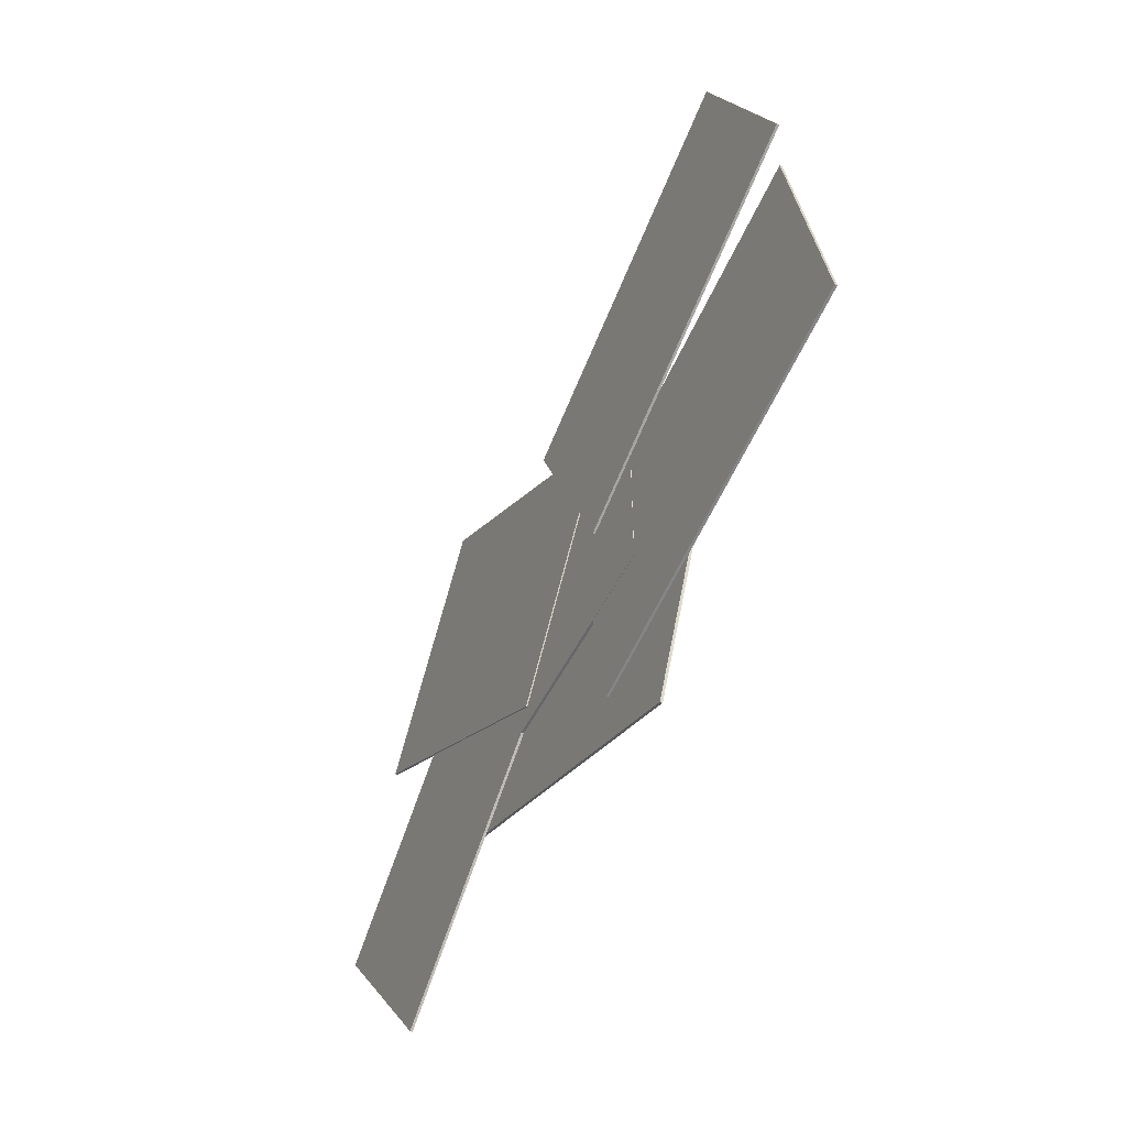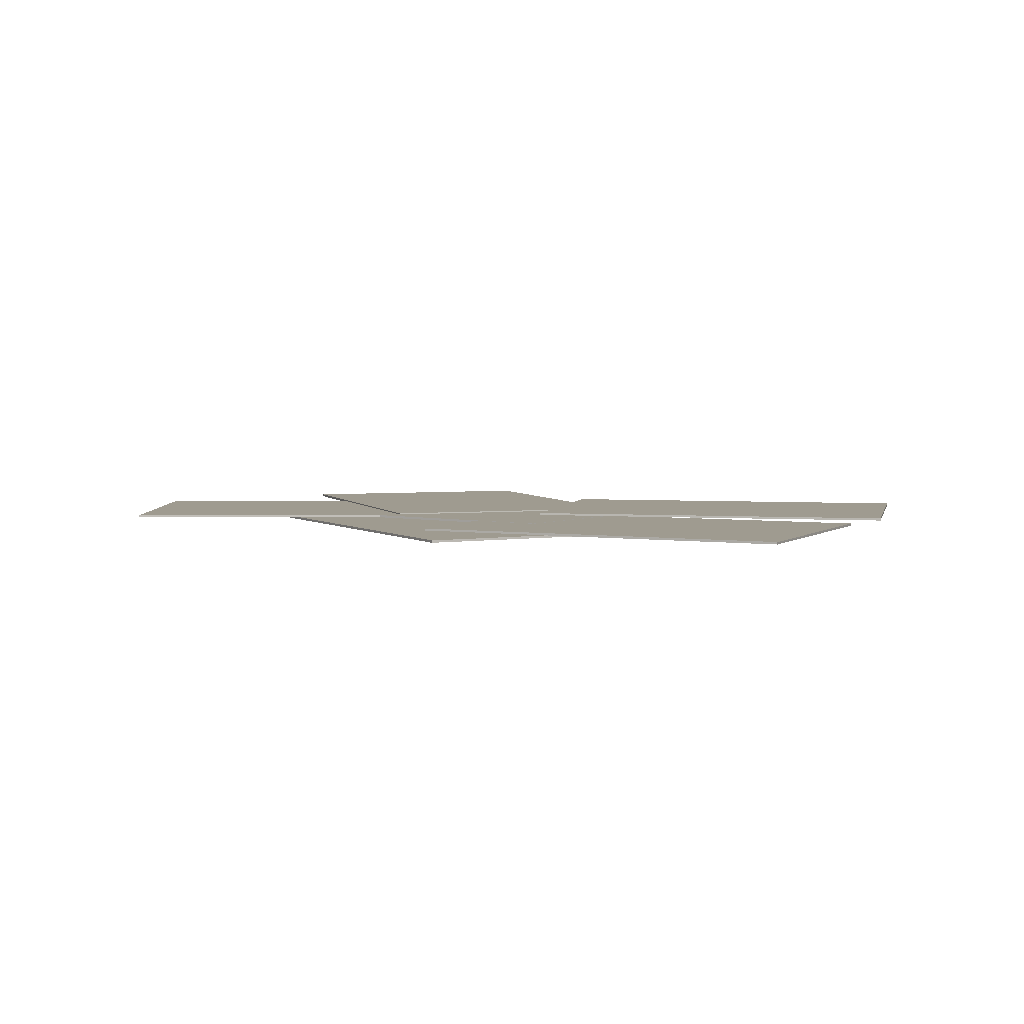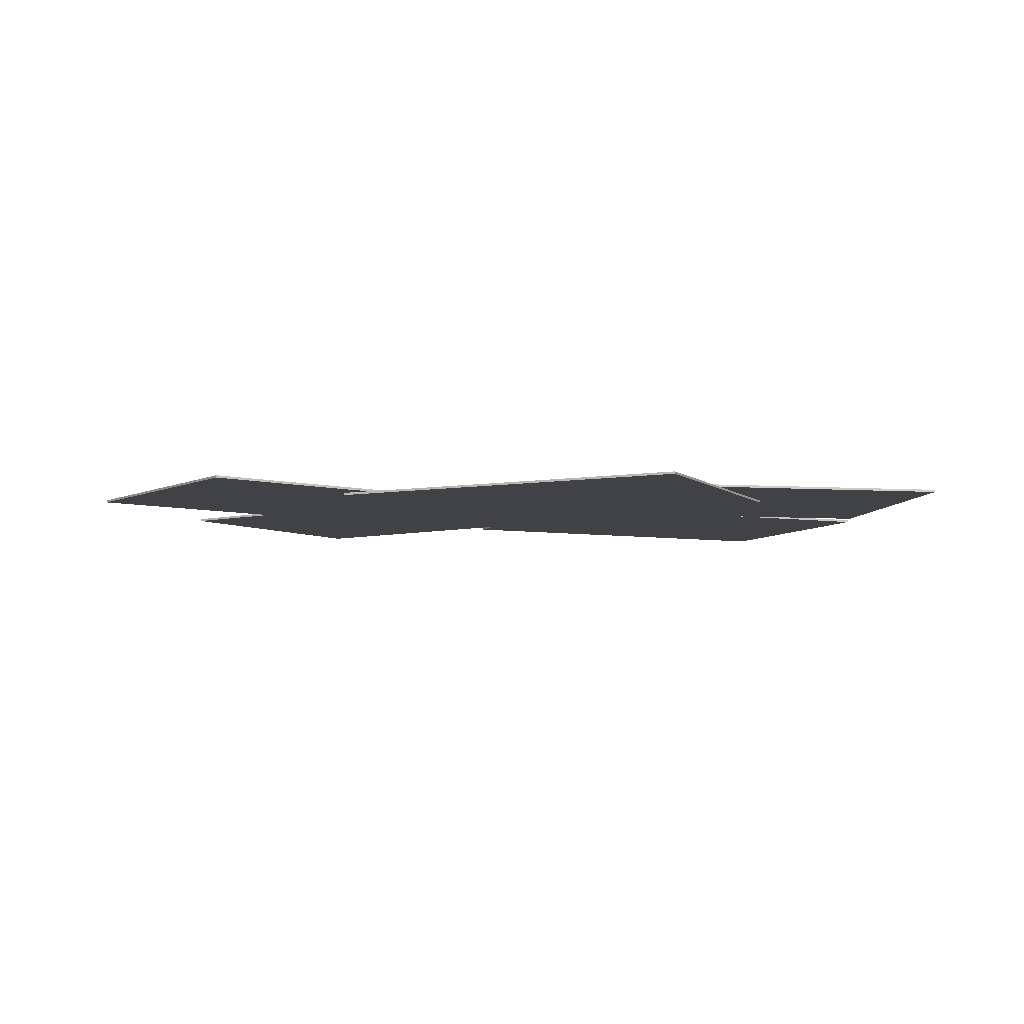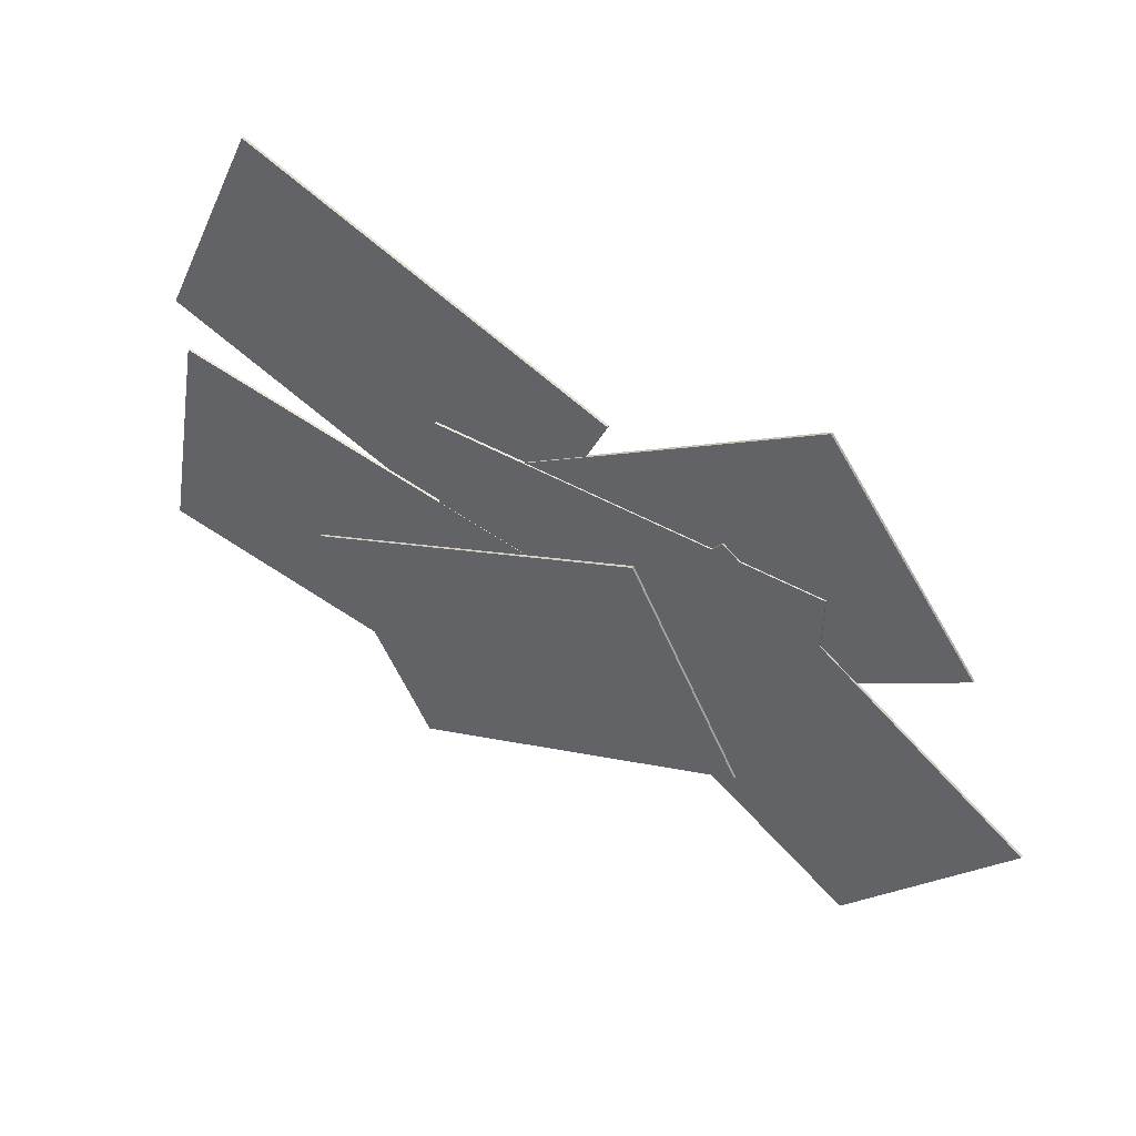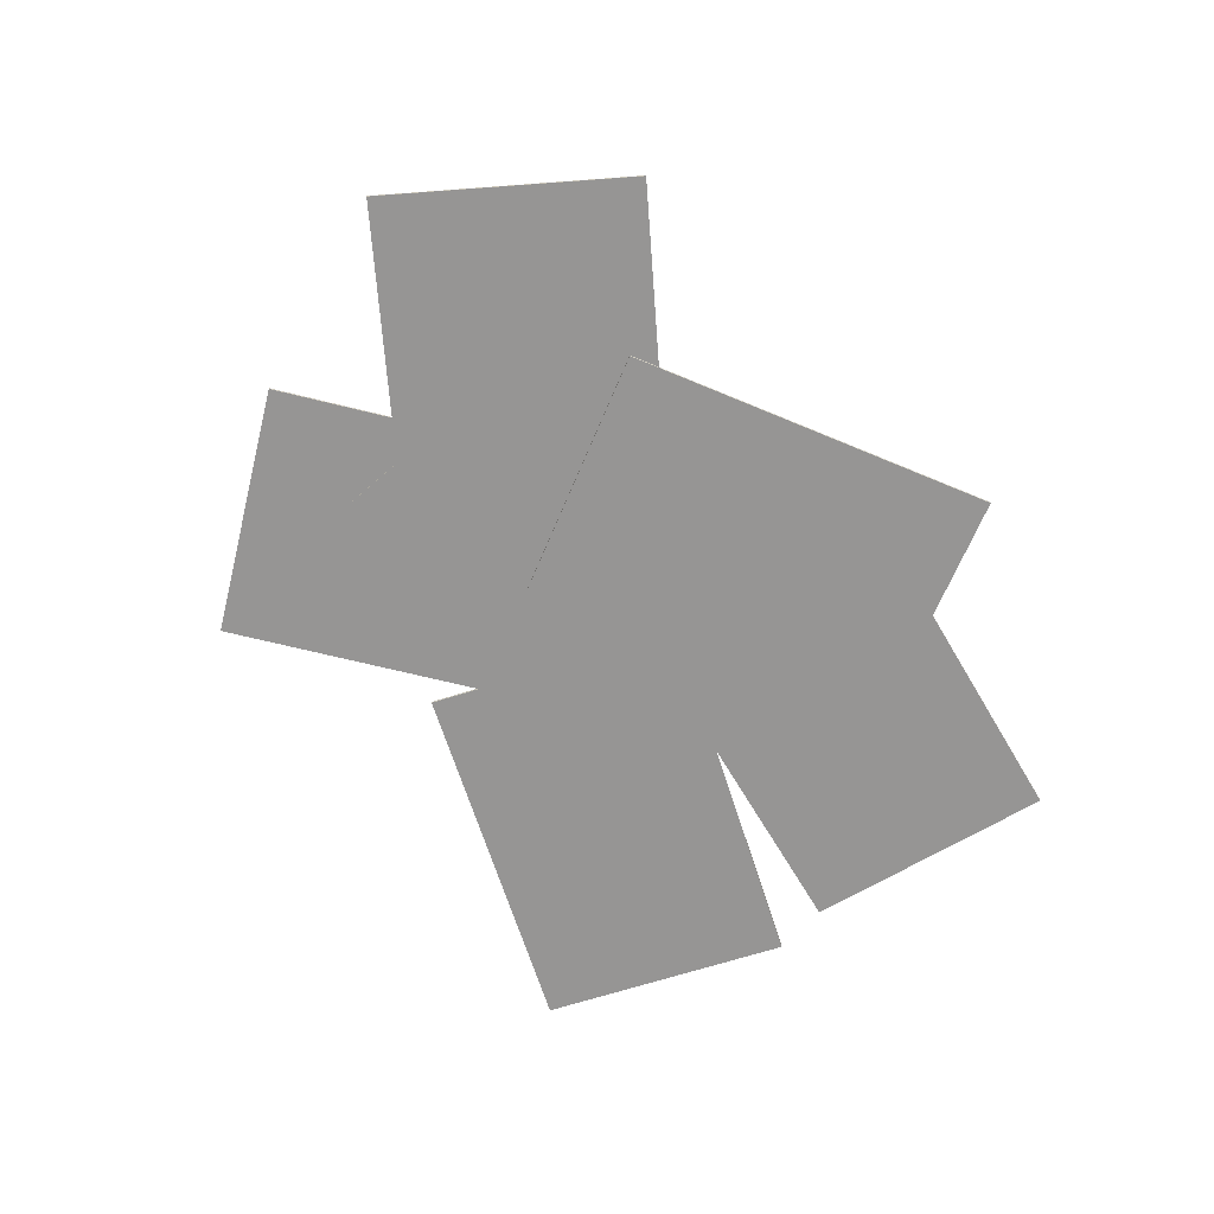
<metadata>
{"format":"obj","ext":"obj","renderer":"f3d","projection":"perspective","resolution":1024,"background":"white","views":[{"elev":-52.1,"azim":-115.9,"up":"+Z"},{"elev":4.0,"azim":-143.9,"up":"+Y"},{"elev":-6.7,"azim":-179.9,"up":"+Y"},{"elev":50.5,"azim":31.3,"up":"+Z"},{"elev":-67.6,"azim":131.1,"up":"+Y"}]}
</metadata>
<code>
g default
v -2.448 -0.01516 1.66
v 2.448 -0.01516 1.66
v -2.448 0.01516 1.66
v 2.448 0.01516 1.66
v -2.448 0.01516 -1.66
v 2.448 0.01516 -1.66
v -2.448 -0.01516 -1.66
v 2.448 -0.01516 -1.66
v -4.74 0.01279 4.748
v -0.2448 0.01279 2.806
v -4.74 0.04311 4.748
v -0.2448 0.04311 2.806
v -6.057 0.04311 1.699
v -1.562 0.04311 -0.2428
v -6.057 0.01279 1.699
v -1.562 0.01279 -0.2428
v 1.201 -0.01516 1.826
v 5.118 -0.01516 -1.113
v 1.201 0.01516 1.826
v 5.118 0.01516 -1.113
v -0.7921 0.01516 -0.8303
v 3.125 0.01516 -3.769
v -0.7921 -0.01516 -0.8303
v 3.125 -0.01516 -3.769
v -1.735 0.000476 1.342
v 2.279 0.000476 4.147
v -1.735 0.0308 1.342
v 2.279 0.0308 4.147
v 0.1663 0.0308 -1.38
v 4.181 0.0308 1.424
v 0.1663 0.000476 -1.38
v 4.181 0.000476 1.424
v -5.96 -0.01833 0.9682
v -1.145 -0.01833 0.07855
v -5.96 0.01199 0.9682
v -1.145 0.01199 0.07855
v -6.564 0.01199 -2.297
v -1.748 0.01199 -3.187
v -6.564 -0.01833 -2.297
v -1.748 -0.01833 -3.187
v -4.261 -0.0458 -1.363
v 0.1367 -0.0458 0.7908
v -4.261 -0.01548 -1.363
v 0.1367 -0.01548 0.7908
v -2.801 -0.01548 -4.345
v 1.597 -0.01548 -2.192
v -2.801 -0.0458 -4.345
v 1.597 -0.0458 -2.192
g pCube7
f 1 2 4 3
f 3 4 6 5
f 5 6 8 7
f 7 8 2 1
f 2 8 6 4
f 7 1 3 5
f 9 10 12 11
f 11 12 14 13
f 13 14 16 15
f 15 16 10 9
f 10 16 14 12
f 15 9 11 13
f 17 18 20 19
f 19 20 22 21
f 21 22 24 23
f 23 24 18 17
f 18 24 22 20
f 23 17 19 21
f 25 26 28 27
f 27 28 30 29
f 29 30 32 31
f 31 32 26 25
f 26 32 30 28
f 31 25 27 29
f 33 34 36 35
f 35 36 38 37
f 37 38 40 39
f 39 40 34 33
f 34 40 38 36
f 39 33 35 37
f 41 42 44 43
f 43 44 46 45
f 45 46 48 47
f 47 48 42 41
f 42 48 46 44
f 47 41 43 45

</code>
